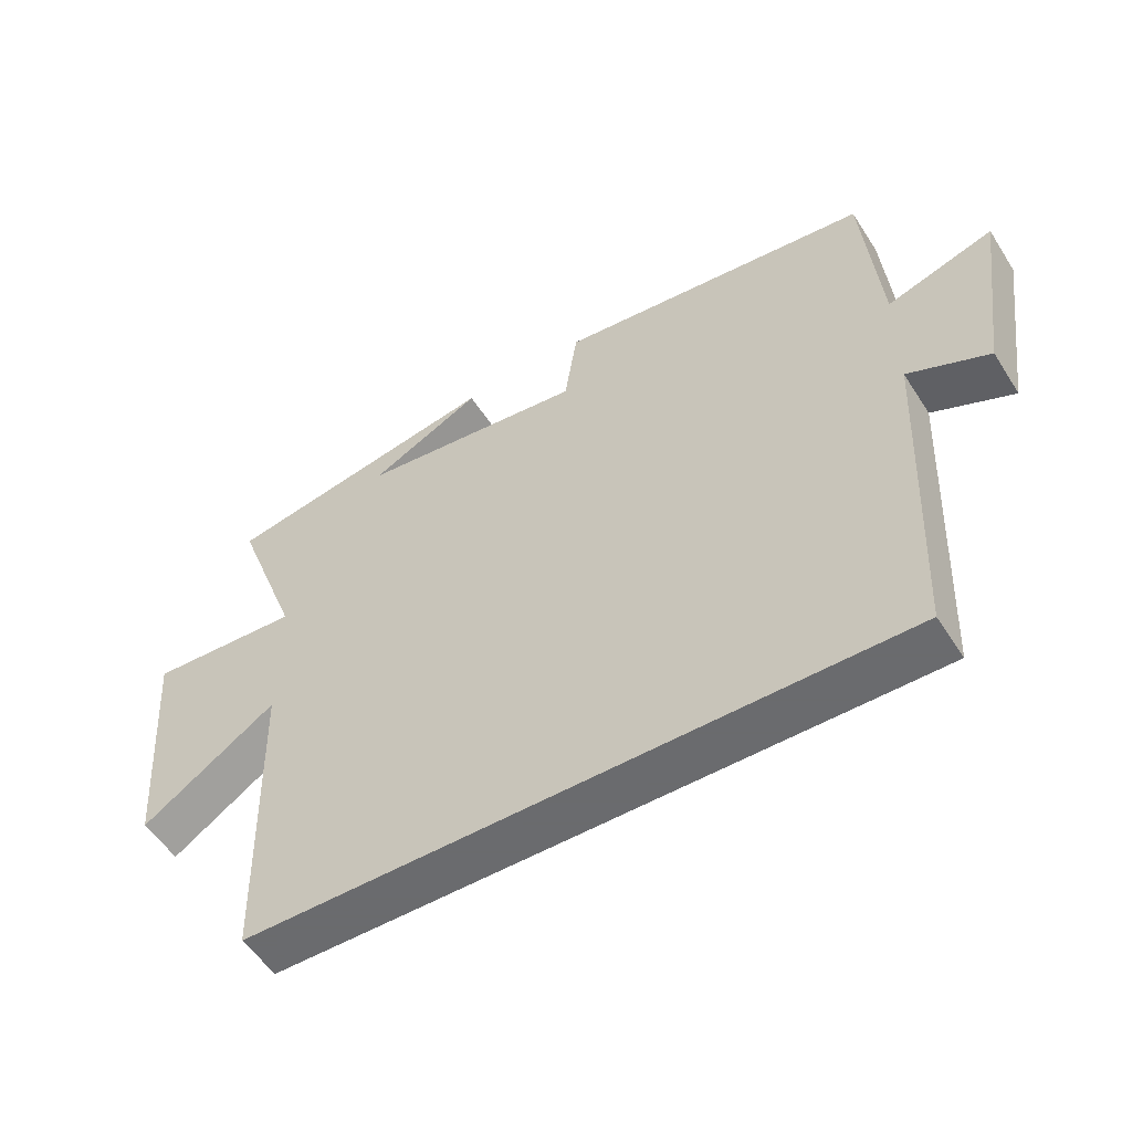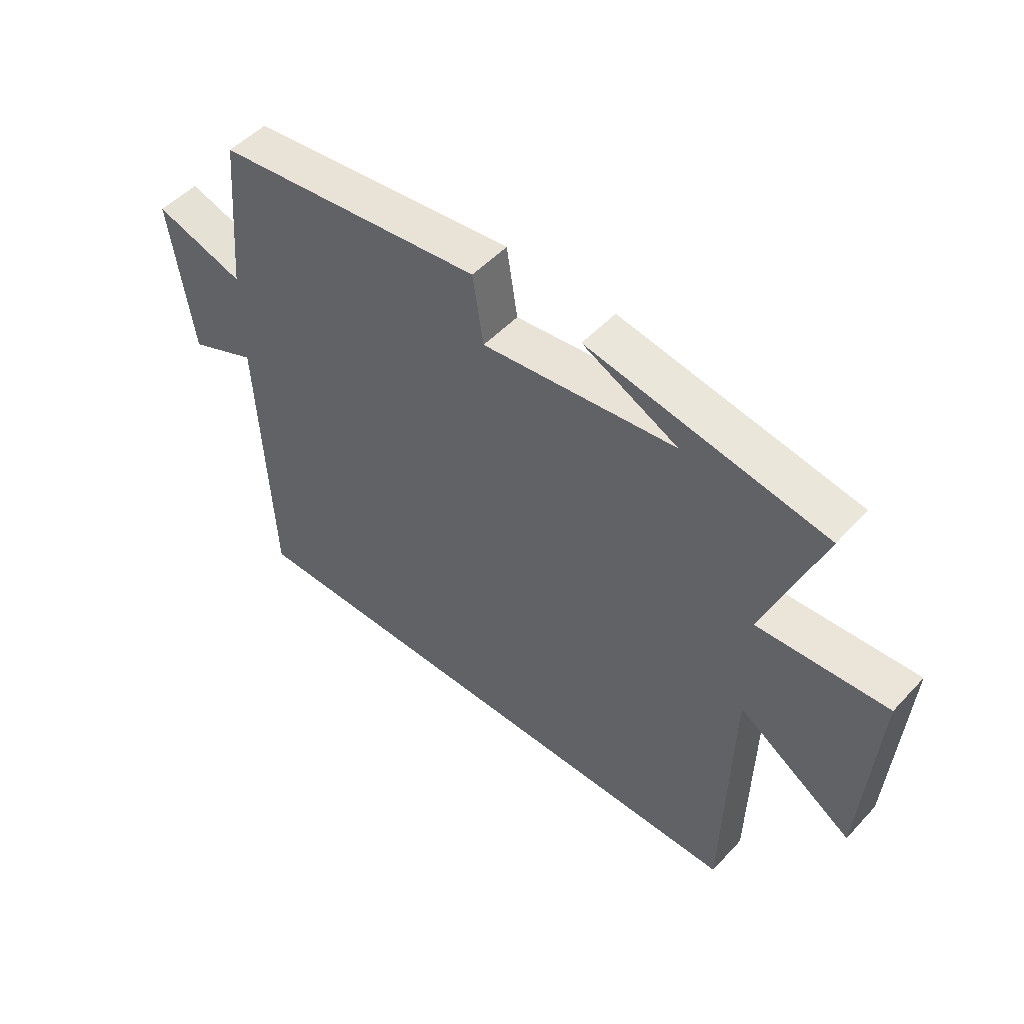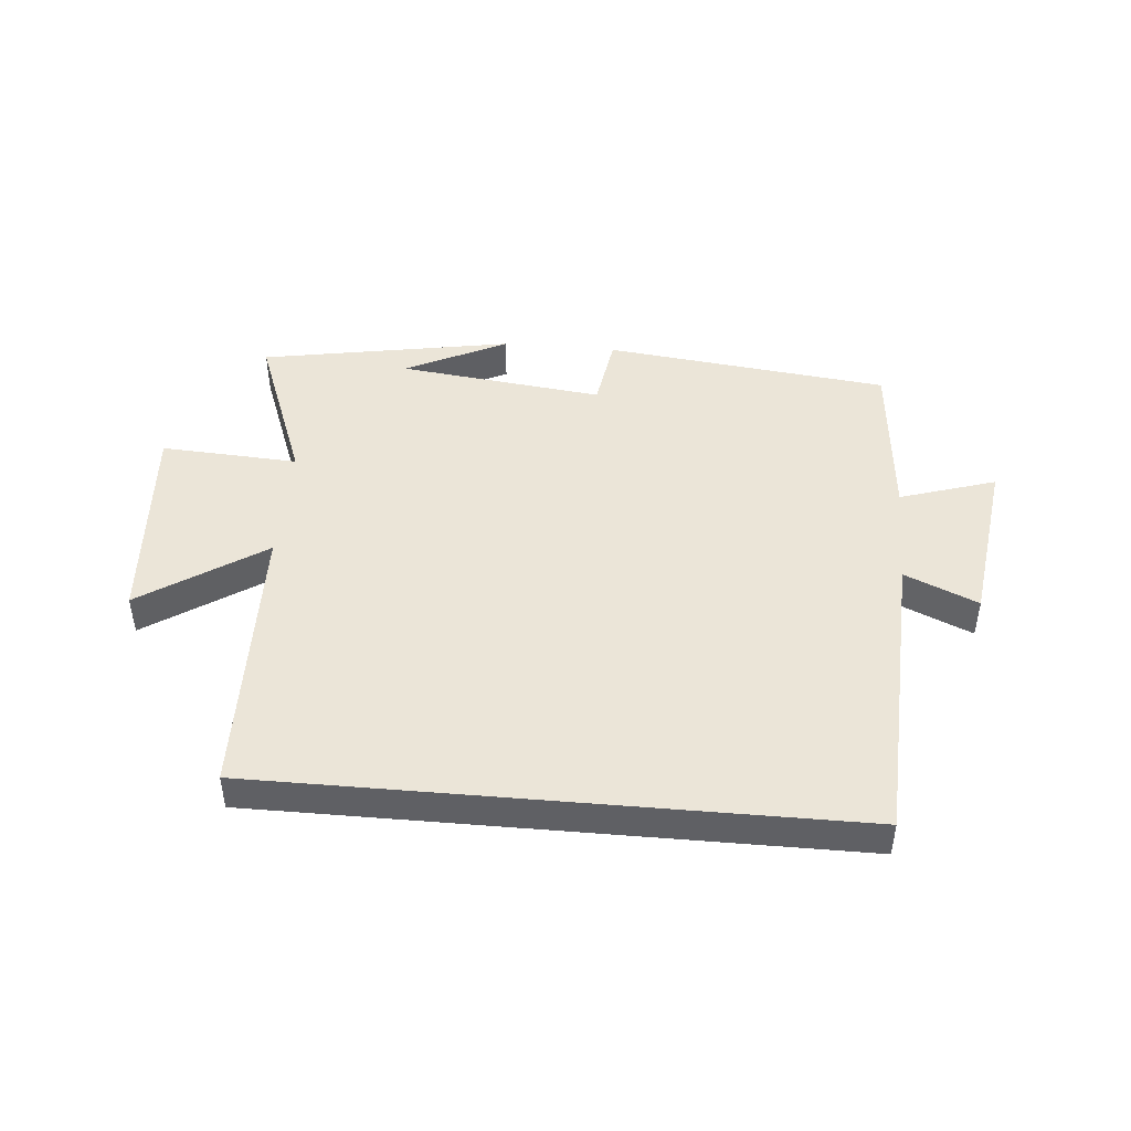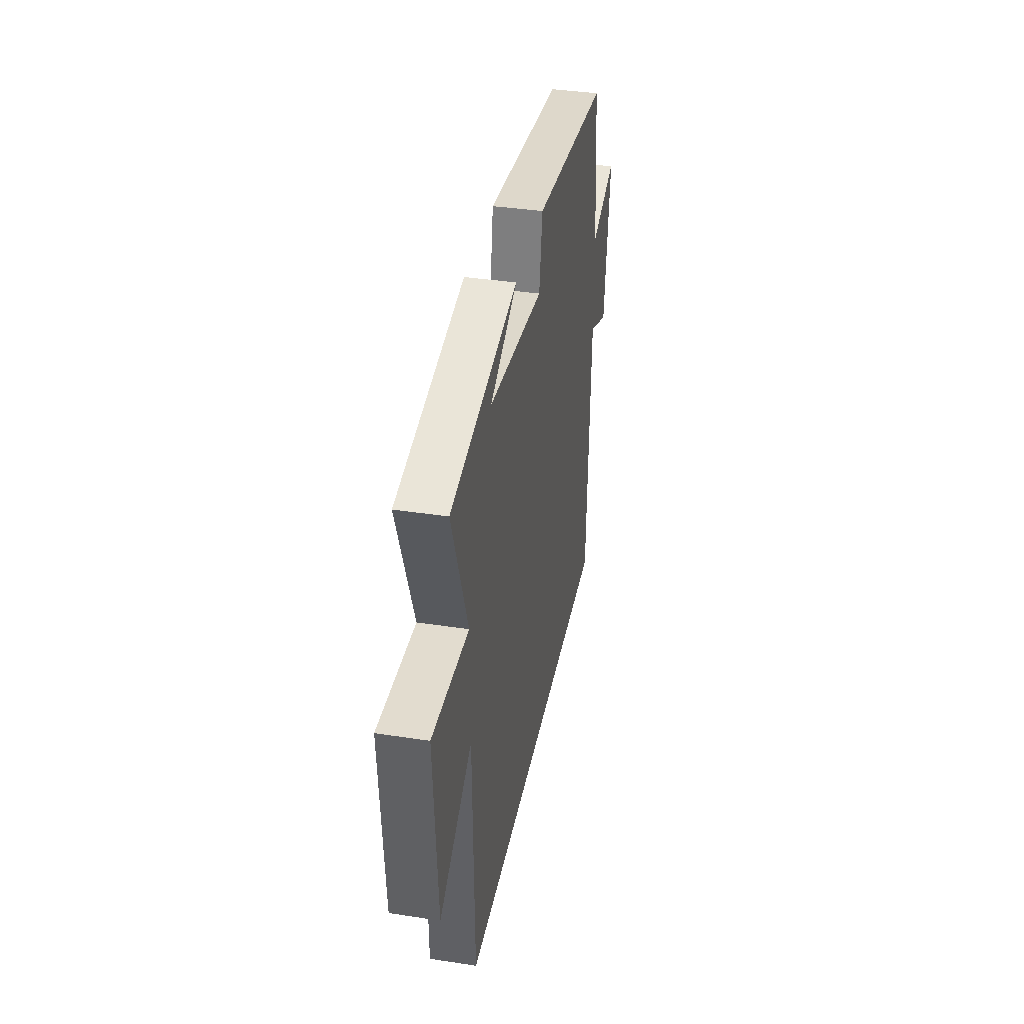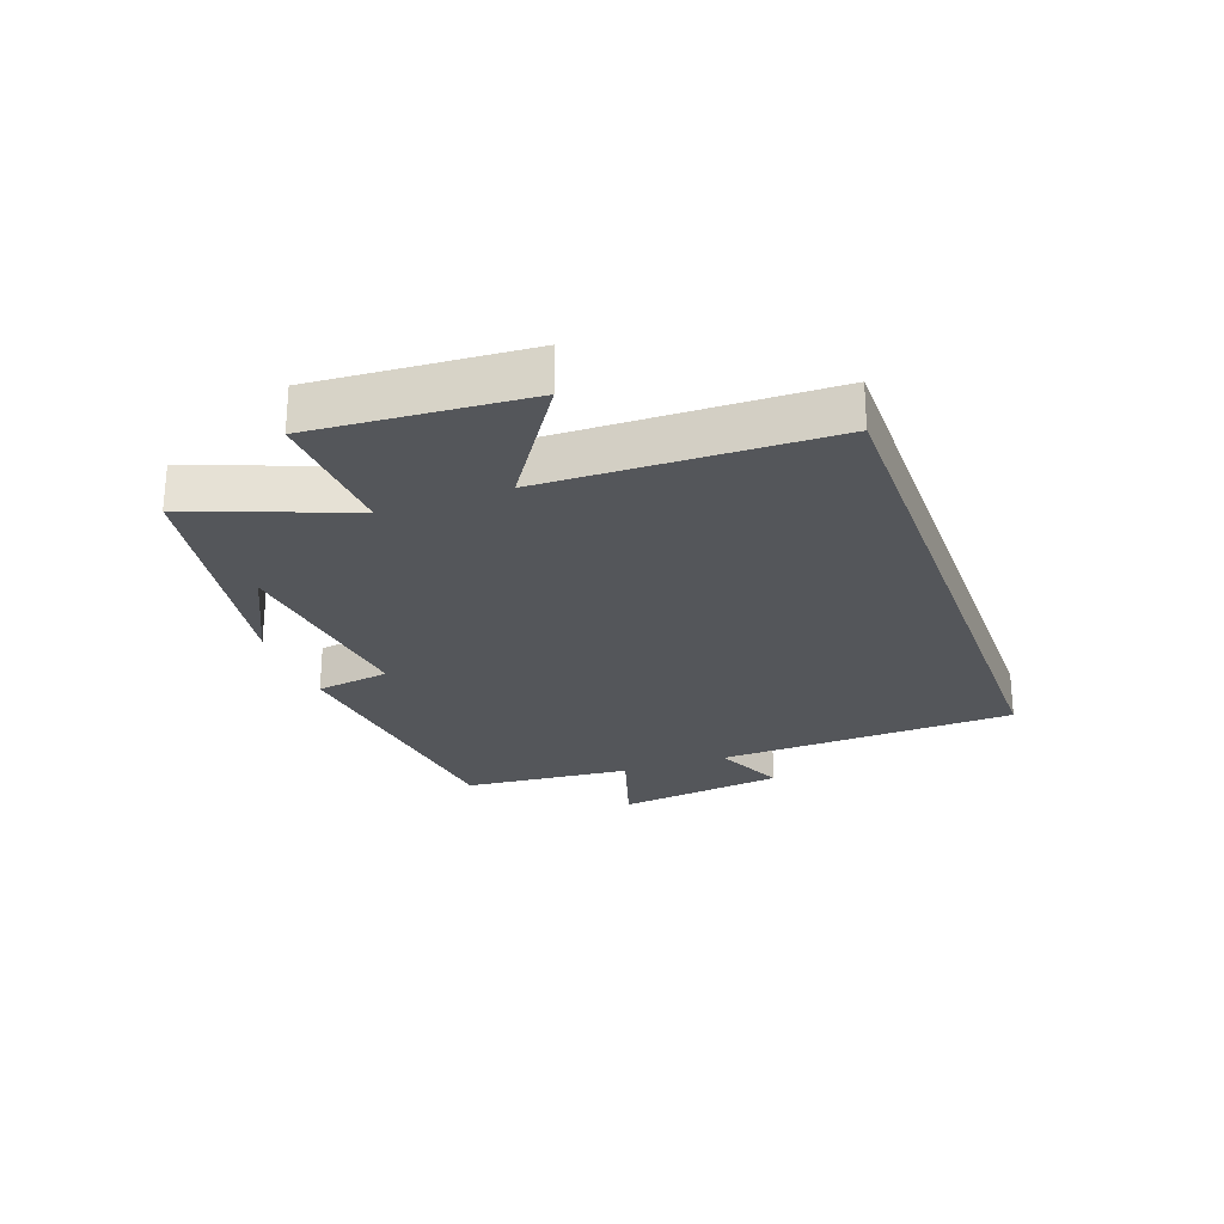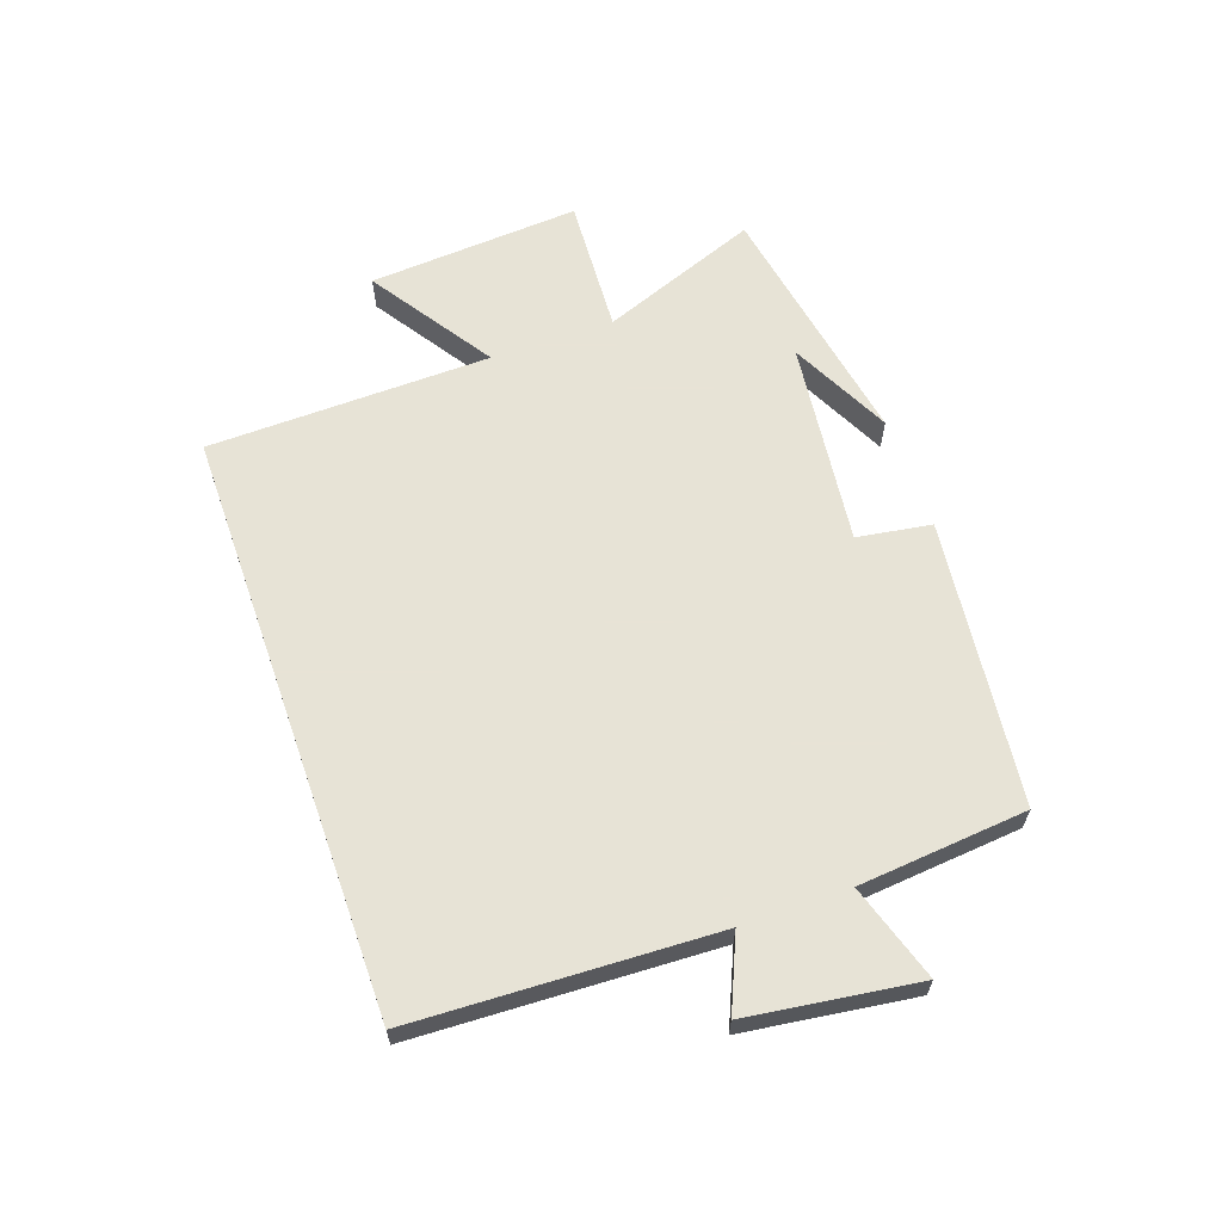
<metadata>
{"format":"obj","ext":"obj","renderer":"f3d","projection":"perspective","resolution":1024,"background":"white","views":[{"elev":-53.3,"azim":-148.0,"up":"+Z"},{"elev":50.8,"azim":41.2,"up":"+Z"},{"elev":46.0,"azim":-175.0,"up":"+Y"},{"elev":37.7,"azim":101.1,"up":"+Z"},{"elev":-25.3,"azim":109.9,"up":"+Y"},{"elev":62.6,"azim":-109.4,"up":"+Y"}]}
</metadata>
<code>
v -0.479 0.07 -0.5
v -0.5 0.07 -0.007
v -0.62 0.07 -0.059
v -0.658 0.07 0.219
v -0.5 0.07 0.169
v -0.475 0.07 0.446
v -0.006 0.07 0.5
v 0.013 0.07 0.378
v 0.351 0.07 0.418
v 0.184 0.07 0.5
v 0.599 0.07 0.427
v 0.5 0.07 0.167
v 0.726 0.07 0.18
v 0.702 0.07 -0.168
v 0.5 0.07 -0.035
v 0.49 0.07 -0.5
v -0.479 0 -0.5
v -0.5 0 -0.007
v -0.62 0 -0.059
v -0.658 0 0.219
v -0.5 0 0.169
v -0.475 0 0.446
v -0.006 0 0.5
v 0.013 0 0.378
v 0.351 0 0.418
v 0.184 0 0.5
v 0.599 0 0.427
v 0.5 0 0.167
v 0.726 0 0.18
v 0.702 0 -0.168
v 0.5 0 -0.035
v 0.49 0 -0.5
f 15 16 1 2
f 12 13 14 15
f 12 15 2
f 11 12 2
f 9 10 11
f 8 9 11 2
f 5 6 7 8
f 5 8 2 3
f 3 4 5
f 18 17 32 31
f 31 30 29 28
f 18 31 28
f 18 28 27
f 27 26 25
f 18 27 25 24
f 24 23 22 21
f 19 18 24 21
f 21 20 19
f 1 17 18 2
f 2 18 19 3
f 3 19 20 4
f 4 20 21 5
f 5 21 22 6
f 6 22 23 7
f 7 23 24 8
f 8 24 25 9
f 9 25 26 10
f 10 26 27 11
f 11 27 28 12
f 12 28 29 13
f 13 29 30 14
f 14 30 31 15
f 15 31 32 16
f 16 32 17 1

</code>
